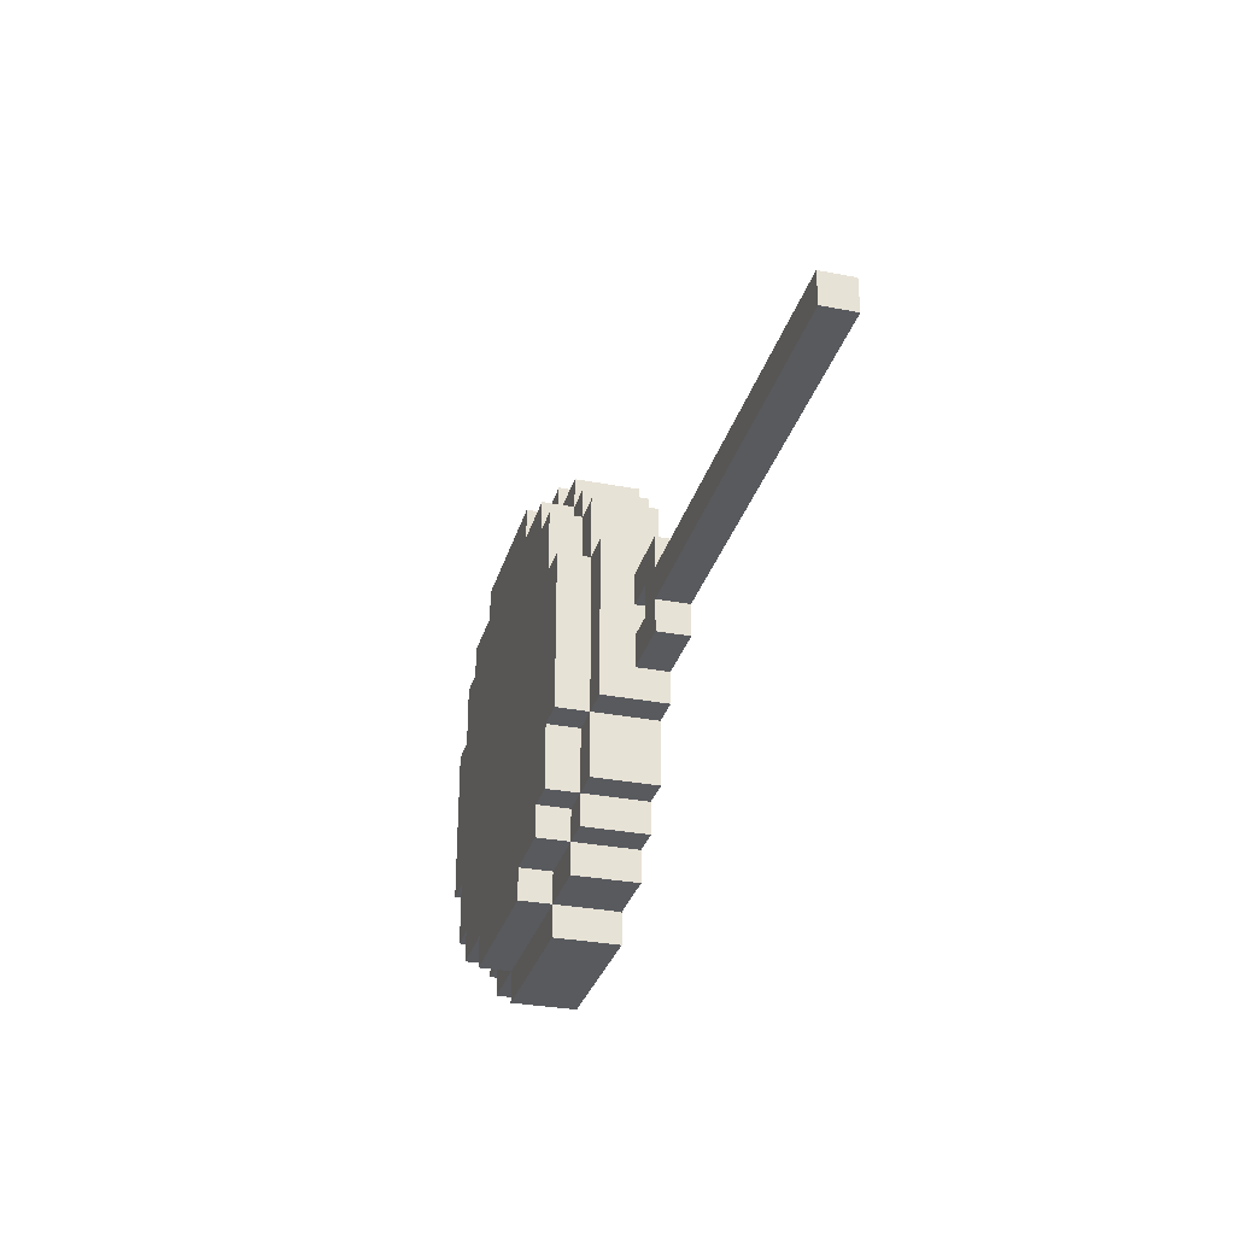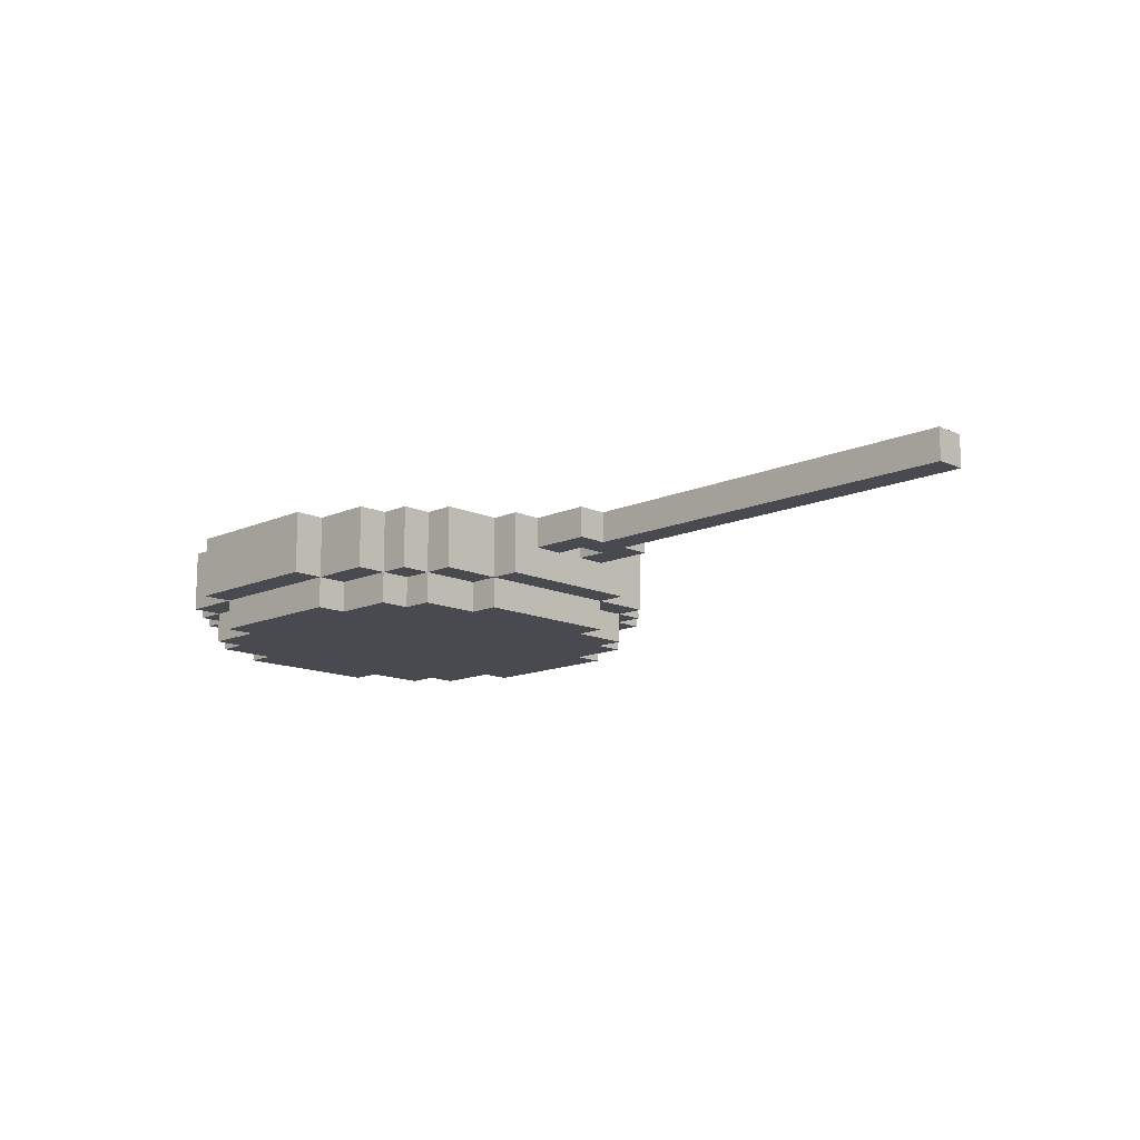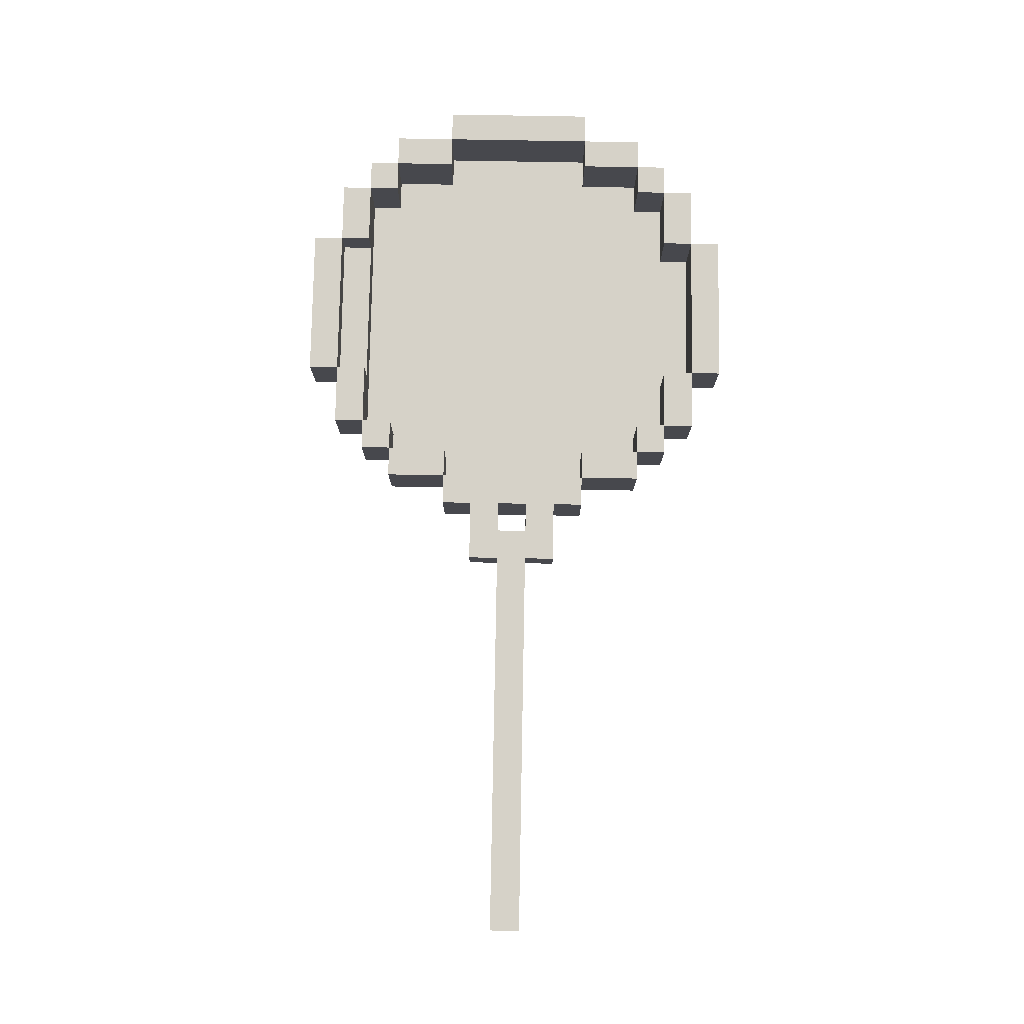
<metadata>
{"format":"obj","ext":"obj","renderer":"f3d","projection":"perspective","resolution":1024,"background":"white","views":[{"elev":-31.0,"azim":74.6,"up":"+Z"},{"elev":-13.5,"azim":44.7,"up":"+Y"},{"elev":78.2,"azim":91.0,"up":"+Y"}]}
</metadata>
<code>
o
v 0 2.1 -0.5
v 0 2.1 -1
v 0 2.3 -0.5
v 0 2.3 -1
v 0.1 2 -0.5
v 0.1 2 -1
v 0.1 2.1 -0.3
v 0.1 2.1 -0.5
v 0.1 2.1 -1
v 0.1 2.1 -1.2
v 0.1 2.3 -0.3
v 0.1 2.3 -0.5
v 0.1 2.3 -1
v 0.1 2.3 -1.2
v 0.2 2 -0.3
v 0.2 2 -0.5
v 0.2 2 -1
v 0.2 2 -1.2
v 0.2 2.1 -0.2
v 0.2 2.1 -0.3
v 0.2 2.1 -0.5
v 0.2 2.1 -1
v 0.2 2.1 -1.2
v 0.2 2.1 -1.3
v 0.2 2.3 -0.2
v 0.2 2.3 -0.3
v 0.2 2.3 -1.2
v 0.2 2.3 -1.3
v 0.3 2 -0.2
v 0.3 2 -0.3
v 0.3 2 -1.2
v 0.3 2 -1.3
v 0.3 2.1 -0.1
v 0.3 2.1 -0.2
v 0.3 2.1 -0.3
v 0.3 2.1 -1.2
v 0.3 2.1 -1.3
v 0.3 2.1 -1.4
v 0.3 2.3 -0.1
v 0.3 2.3 -0.2
v 0.3 2.3 -1.3
v 0.3 2.3 -1.4
v 0.5 2 -0.1
v 0.5 2 -0.2
v 0.5 2 -1.3
v 0.5 2 -1.4
v 0.5 2.1 0
v 0.5 2.1 -0.1
v 0.5 2.1 -0.2
v 0.5 2.1 -1.3
v 0.5 2.1 -1.4
v 0.5 2.1 -1.5
v 0.5 2.3 0
v 0.5 2.3 -0.1
v 0.5 2.3 -1.4
v 0.5 2.3 -1.5
v 1 2.1 -1.3
v 1 2.1 -1.4
v 1 2.2 -0.1
v 1 2.2 -0.2
v 1 2.3 -0.1
v 1 2.3 -0.2
v 1 2.3 -1.3
v 1 2.3 -1.4
v 1.2 2.1 -0.2
v 1.2 2.1 -0.3
v 1.2 2.1 -1.2
v 1.2 2.1 -1.3
v 1.2 2.3 -0.2
v 1.2 2.3 -0.3
v 1.2 2.3 -1.2
v 1.2 2.3 -1.3
v 1.3 2.1 -0.3
v 1.3 2.1 -0.5
v 1.3 2.1 -1
v 1.3 2.1 -1.2
v 1.3 2.3 -0.3
v 1.3 2.3 -0.5
v 1.3 2.3 -1
v 1.3 2.3 -1.2
v 1.4 2.1 -0.5
v 1.4 2.1 -1
v 1.4 2.3 -0.5
v 1.4 2.3 -1
v 1.6 2.2 -0.7
v 1.6 2.2 -0.8
v 1.6 2.3 -0.7
v 1.6 2.3 -0.8
v 0.1 2.1 -0.5
v 0.1 2.1 -1
v 0.1 2.3 -0.5
v 0.1 2.3 -1
v 0.2 2.1 -0.3
v 0.2 2.1 -0.5
v 0.2 2.1 -1
v 0.2 2.1 -1.2
v 0.2 2.3 -0.3
v 0.2 2.3 -0.5
v 0.2 2.3 -1
v 0.2 2.3 -1.2
v 0.3 2.1 -0.2
v 0.3 2.1 -0.3
v 0.3 2.1 -1.2
v 0.3 2.1 -1.3
v 0.3 2.3 -0.2
v 0.3 2.3 -0.3
v 0.3 2.3 -1.2
v 0.3 2.3 -1.3
v 0.5 2.1 -1.3
v 0.5 2.1 -1.4
v 0.5 2.2 -0.1
v 0.5 2.2 -0.2
v 0.5 2.3 -0.1
v 0.5 2.3 -0.2
v 0.5 2.3 -1.3
v 0.5 2.3 -1.4
v 1 2 -0.1
v 1 2 -0.2
v 1 2 -1.3
v 1 2 -1.4
v 1 2.1 0
v 1 2.1 -0.1
v 1 2.1 -0.2
v 1 2.1 -1.3
v 1 2.1 -1.4
v 1 2.1 -1.5
v 1 2.3 0
v 1 2.3 -0.1
v 1 2.3 -1.4
v 1 2.3 -1.5
v 1.2 2 -0.2
v 1.2 2 -0.3
v 1.2 2 -1.2
v 1.2 2 -1.3
v 1.2 2.1 -0.1
v 1.2 2.1 -0.2
v 1.2 2.1 -0.3
v 1.2 2.1 -1.2
v 1.2 2.1 -1.3
v 1.2 2.1 -1.4
v 1.2 2.3 -0.1
v 1.2 2.3 -0.2
v 1.2 2.3 -1.3
v 1.2 2.3 -1.4
v 1.3 2 -0.3
v 1.3 2 -0.5
v 1.3 2 -1
v 1.3 2 -1.2
v 1.3 2.1 -0.2
v 1.3 2.1 -0.3
v 1.3 2.1 -0.5
v 1.3 2.1 -1
v 1.3 2.1 -1.2
v 1.3 2.1 -1.3
v 1.3 2.3 -0.2
v 1.3 2.3 -0.3
v 1.3 2.3 -1.2
v 1.3 2.3 -1.3
v 1.4 2 -0.5
v 1.4 2 -1
v 1.4 2.1 -0.3
v 1.4 2.1 -0.5
v 1.4 2.1 -1
v 1.4 2.1 -1.2
v 1.4 2.3 -0.3
v 1.4 2.3 -0.5
v 1.4 2.3 -1
v 1.4 2.3 -1.2
v 1.5 2.1 -0.5
v 1.5 2.1 -1
v 1.5 2.2 -0.6
v 1.5 2.2 -0.7
v 1.5 2.2 -0.8
v 1.5 2.2 -0.9
v 1.5 2.3 -0.5
v 1.5 2.3 -0.6
v 1.5 2.3 -0.7
v 1.5 2.3 -0.8
v 1.5 2.3 -0.9
v 1.5 2.3 -1
v 1.7 2.2 -0.6
v 1.7 2.2 -0.7
v 1.7 2.2 -0.8
v 1.7 2.2 -0.9
v 1.7 2.3 -0.6
v 1.7 2.3 -0.7
v 1.7 2.3 -0.8
v 1.7 2.3 -0.9
v 3 2.2 -0.7
v 3 2.2 -0.8
v 3 2.3 -0.7
v 3 2.3 -0.8
v 0.5 2.1 0
v 0.5 2.3 0
v 1 2.1 0
v 1 2.3 0
v 0.3 2.1 -0.1
v 0.3 2.3 -0.1
v 0.5 2 -0.1
v 0.5 2.1 -0.1
v 0.5 2.3 -0.1
v 1 2 -0.1
v 1 2.1 -0.1
v 1 2.3 -0.1
v 1.2 2.1 -0.1
v 1.2 2.3 -0.1
v 0.2 2.1 -0.2
v 0.2 2.3 -0.2
v 0.3 2 -0.2
v 0.3 2.1 -0.2
v 0.3 2.3 -0.2
v 0.5 2 -0.2
v 0.5 2.1 -0.2
v 1 2 -0.2
v 1 2.1 -0.2
v 1.2 2 -0.2
v 1.2 2.1 -0.2
v 1.2 2.3 -0.2
v 1.3 2.1 -0.2
v 1.3 2.3 -0.2
v 0.1 2.1 -0.3
v 0.1 2.3 -0.3
v 0.2 2 -0.3
v 0.2 2.1 -0.3
v 0.2 2.3 -0.3
v 0.3 2 -0.3
v 0.3 2.1 -0.3
v 1.2 2 -0.3
v 1.2 2.1 -0.3
v 1.3 2 -0.3
v 1.3 2.1 -0.3
v 1.3 2.3 -0.3
v 1.4 2.1 -0.3
v 1.4 2.3 -0.3
v 0 2.1 -0.5
v 0 2.3 -0.5
v 0.1 2 -0.5
v 0.1 2.1 -0.5
v 0.1 2.3 -0.5
v 0.2 2 -0.5
v 0.2 2.1 -0.5
v 1.3 2 -0.5
v 1.3 2.1 -0.5
v 1.4 2 -0.5
v 1.4 2.1 -0.5
v 1.4 2.3 -0.5
v 1.5 2.1 -0.5
v 1.5 2.3 -0.5
v 1.5 2.2 -0.6
v 1.5 2.3 -0.6
v 1.7 2.2 -0.6
v 1.7 2.3 -0.6
v 1.7 2.2 -0.7
v 1.7 2.3 -0.7
v 3 2.2 -0.7
v 3 2.3 -0.7
v 1.5 2.2 -0.8
v 1.5 2.3 -0.8
v 1.6 2.2 -0.8
v 1.6 2.3 -0.8
v 0.1 2.1 -1
v 0.1 2.3 -1
v 0.2 2.1 -1
v 0.2 2.3 -1
v 1.3 2.1 -1
v 1.3 2.3 -1
v 1.4 2.1 -1
v 1.4 2.3 -1
v 0.2 2.1 -1.2
v 0.2 2.3 -1.2
v 0.3 2.1 -1.2
v 0.3 2.3 -1.2
v 1.2 2.1 -1.2
v 1.2 2.3 -1.2
v 1.3 2.1 -1.2
v 1.3 2.3 -1.2
v 0.3 2.1 -1.3
v 0.3 2.3 -1.3
v 0.5 2.1 -1.3
v 0.5 2.3 -1.3
v 1 2.1 -1.3
v 1 2.3 -1.3
v 1.2 2.1 -1.3
v 1.2 2.3 -1.3
v 0.5 2.1 -1.4
v 0.5 2.3 -1.4
v 1 2.1 -1.4
v 1 2.3 -1.4
v 0.5 2.2 -0.1
v 0.5 2.3 -0.1
v 1 2.2 -0.1
v 1 2.3 -0.1
v 0.3 2.1 -0.2
v 0.3 2.3 -0.2
v 0.5 2.2 -0.2
v 0.5 2.3 -0.2
v 1 2.2 -0.2
v 1 2.3 -0.2
v 1.2 2.1 -0.2
v 1.2 2.3 -0.2
v 0.2 2.1 -0.3
v 0.2 2.3 -0.3
v 0.3 2.1 -0.3
v 0.3 2.3 -0.3
v 1.2 2.1 -0.3
v 1.2 2.3 -0.3
v 1.3 2.1 -0.3
v 1.3 2.3 -0.3
v 0.1 2.1 -0.5
v 0.1 2.3 -0.5
v 0.2 2.1 -0.5
v 0.2 2.3 -0.5
v 1.3 2.1 -0.5
v 1.3 2.3 -0.5
v 1.4 2.1 -0.5
v 1.4 2.3 -0.5
v 1.5 2.2 -0.7
v 1.5 2.3 -0.7
v 1.6 2.2 -0.7
v 1.6 2.3 -0.7
v 1.7 2.2 -0.8
v 1.7 2.3 -0.8
v 3 2.2 -0.8
v 3 2.3 -0.8
v 1.5 2.2 -0.9
v 1.5 2.3 -0.9
v 1.7 2.2 -0.9
v 1.7 2.3 -0.9
v 0 2.1 -1
v 0 2.3 -1
v 0.1 2 -1
v 0.1 2.1 -1
v 0.1 2.3 -1
v 0.2 2 -1
v 0.2 2.1 -1
v 1.3 2 -1
v 1.3 2.1 -1
v 1.4 2 -1
v 1.4 2.1 -1
v 1.4 2.3 -1
v 1.5 2.1 -1
v 1.5 2.3 -1
v 0.1 2.1 -1.2
v 0.1 2.3 -1.2
v 0.2 2 -1.2
v 0.2 2.1 -1.2
v 0.2 2.3 -1.2
v 0.3 2 -1.2
v 0.3 2.1 -1.2
v 1.2 2 -1.2
v 1.2 2.1 -1.2
v 1.3 2 -1.2
v 1.3 2.1 -1.2
v 1.3 2.3 -1.2
v 1.4 2.1 -1.2
v 1.4 2.3 -1.2
v 0.2 2.1 -1.3
v 0.2 2.3 -1.3
v 0.3 2 -1.3
v 0.3 2.1 -1.3
v 0.3 2.3 -1.3
v 0.5 2 -1.3
v 0.5 2.1 -1.3
v 1 2 -1.3
v 1 2.1 -1.3
v 1.2 2 -1.3
v 1.2 2.1 -1.3
v 1.2 2.3 -1.3
v 1.3 2.1 -1.3
v 1.3 2.3 -1.3
v 0.3 2.1 -1.4
v 0.3 2.3 -1.4
v 0.5 2 -1.4
v 0.5 2.1 -1.4
v 0.5 2.3 -1.4
v 1 2 -1.4
v 1 2.1 -1.4
v 1 2.3 -1.4
v 1.2 2.1 -1.4
v 1.2 2.3 -1.4
v 0.5 2.1 -1.5
v 0.5 2.3 -1.5
v 1 2.1 -1.5
v 1 2.3 -1.5
v 0.5 2 -0.1
v 1 2 -0.1
v 0.3 2 -0.2
v 0.5 2 -0.2
v 1 2 -0.2
v 1.2 2 -0.2
v 0.2 2 -0.3
v 0.3 2 -0.3
v 1.2 2 -0.3
v 1.3 2 -0.3
v 0.1 2 -0.5
v 0.2 2 -0.5
v 1.3 2 -0.5
v 1.4 2 -0.5
v 0.1 2 -1
v 0.2 2 -1
v 1.3 2 -1
v 1.4 2 -1
v 0.2 2 -1.2
v 0.3 2 -1.2
v 1.2 2 -1.2
v 1.3 2 -1.2
v 0.3 2 -1.3
v 0.5 2 -1.3
v 1 2 -1.3
v 1.2 2 -1.3
v 0.5 2 -1.4
v 1 2 -1.4
v 0.5 2.1 0
v 1 2.1 0
v 0.3 2.1 -0.1
v 0.5 2.1 -0.1
v 1 2.1 -0.1
v 1.2 2.1 -0.1
v 0.2 2.1 -0.2
v 0.3 2.1 -0.2
v 0.5 2.1 -0.2
v 1 2.1 -0.2
v 1.2 2.1 -0.2
v 1.3 2.1 -0.2
v 0.1 2.1 -0.3
v 0.2 2.1 -0.3
v 0.3 2.1 -0.3
v 1.2 2.1 -0.3
v 1.3 2.1 -0.3
v 1.4 2.1 -0.3
v 0 2.1 -0.5
v 0.1 2.1 -0.5
v 0.2 2.1 -0.5
v 1.3 2.1 -0.5
v 1.4 2.1 -0.5
v 1.5 2.1 -0.5
v 0 2.1 -1
v 0.1 2.1 -1
v 0.2 2.1 -1
v 1.3 2.1 -1
v 1.4 2.1 -1
v 1.5 2.1 -1
v 0.1 2.1 -1.2
v 0.2 2.1 -1.2
v 0.3 2.1 -1.2
v 1.2 2.1 -1.2
v 1.3 2.1 -1.2
v 1.4 2.1 -1.2
v 0.2 2.1 -1.3
v 0.3 2.1 -1.3
v 0.5 2.1 -1.3
v 1 2.1 -1.3
v 1.2 2.1 -1.3
v 1.3 2.1 -1.3
v 0.3 2.1 -1.4
v 0.5 2.1 -1.4
v 1 2.1 -1.4
v 1.2 2.1 -1.4
v 0.5 2.1 -1.5
v 1 2.1 -1.5
v 1.5 2.2 -0.6
v 1.7 2.2 -0.6
v 1.5 2.2 -0.7
v 1.6 2.2 -0.7
v 1.7 2.2 -0.7
v 3 2.2 -0.7
v 1.5 2.2 -0.8
v 1.6 2.2 -0.8
v 1.7 2.2 -0.8
v 3 2.2 -0.8
v 1.5 2.2 -0.9
v 1.7 2.2 -0.9
v 0.3 2.1 -0.2
v 1.2 2.1 -0.2
v 0.2 2.1 -0.3
v 0.3 2.1 -0.3
v 1.2 2.1 -0.3
v 1.3 2.1 -0.3
v 0.1 2.1 -0.5
v 0.2 2.1 -0.5
v 1.3 2.1 -0.5
v 1.4 2.1 -0.5
v 0.1 2.1 -1
v 0.2 2.1 -1
v 1.3 2.1 -1
v 1.4 2.1 -1
v 0.2 2.1 -1.2
v 0.3 2.1 -1.2
v 1.2 2.1 -1.2
v 1.3 2.1 -1.2
v 0.3 2.1 -1.3
v 0.5 2.1 -1.3
v 1 2.1 -1.3
v 1.2 2.1 -1.3
v 0.5 2.1 -1.4
v 1 2.1 -1.4
v 0.5 2.2 -0.1
v 1 2.2 -0.1
v 0.5 2.2 -0.2
v 1 2.2 -0.2
v 0.5 2.3 0
v 1 2.3 0
v 0.3 2.3 -0.1
v 0.5 2.3 -0.1
v 1 2.3 -0.1
v 1.2 2.3 -0.1
v 0.2 2.3 -0.2
v 0.3 2.3 -0.2
v 0.5 2.3 -0.2
v 1 2.3 -0.2
v 1.2 2.3 -0.2
v 1.3 2.3 -0.2
v 0.1 2.3 -0.3
v 0.2 2.3 -0.3
v 0.3 2.3 -0.3
v 1.2 2.3 -0.3
v 1.3 2.3 -0.3
v 1.4 2.3 -0.3
v 0 2.3 -0.5
v 0.1 2.3 -0.5
v 0.2 2.3 -0.5
v 1.3 2.3 -0.5
v 1.4 2.3 -0.5
v 1.5 2.3 -0.5
v 1.5 2.3 -0.6
v 1.7 2.3 -0.6
v 1.5 2.3 -0.7
v 1.6 2.3 -0.7
v 1.7 2.3 -0.7
v 3 2.3 -0.7
v 1.5 2.3 -0.8
v 1.6 2.3 -0.8
v 1.7 2.3 -0.8
v 3 2.3 -0.8
v 1.5 2.3 -0.9
v 1.7 2.3 -0.9
v 0 2.3 -1
v 0.1 2.3 -1
v 0.2 2.3 -1
v 1.3 2.3 -1
v 1.4 2.3 -1
v 1.5 2.3 -1
v 0.1 2.3 -1.2
v 0.2 2.3 -1.2
v 0.3 2.3 -1.2
v 1.2 2.3 -1.2
v 1.3 2.3 -1.2
v 1.4 2.3 -1.2
v 0.2 2.3 -1.3
v 0.3 2.3 -1.3
v 0.5 2.3 -1.3
v 1 2.3 -1.3
v 1.2 2.3 -1.3
v 1.3 2.3 -1.3
v 0.3 2.3 -1.4
v 0.5 2.3 -1.4
v 1 2.3 -1.4
v 1.2 2.3 -1.4
v 0.5 2.3 -1.5
v 1 2.3 -1.5
f 3 2 1
f 4 2 3
f 8 6 5
f 9 6 8
f 11 8 7
f 12 8 11
f 13 10 9
f 14 10 13
f 20 16 15
f 21 16 20
f 22 18 17
f 23 18 22
f 25 20 19
f 26 20 25
f 27 24 23
f 28 24 27
f 34 30 29
f 35 30 34
f 36 32 31
f 37 32 36
f 39 34 33
f 40 34 39
f 41 38 37
f 42 38 41
f 48 44 43
f 49 44 48
f 50 46 45
f 51 46 50
f 53 48 47
f 54 48 53
f 55 52 51
f 56 52 55
f 61 60 59
f 62 60 61
f 63 58 57
f 64 58 63
f 69 66 65
f 70 66 69
f 71 68 67
f 72 68 71
f 77 74 73
f 78 74 77
f 79 76 75
f 80 76 79
f 83 82 81
f 84 82 83
f 87 86 85
f 88 86 87
f 89 90 91
f 91 90 92
f 93 94 97
f 97 94 98
f 95 96 99
f 99 96 100
f 101 102 105
f 105 102 106
f 103 104 107
f 107 104 108
f 111 112 113
f 113 112 114
f 109 110 115
f 115 110 116
f 117 118 122
f 122 118 123
f 119 120 124
f 124 120 125
f 121 122 127
f 127 122 128
f 125 126 129
f 129 126 130
f 131 132 136
f 136 132 137
f 133 134 138
f 138 134 139
f 135 136 141
f 141 136 142
f 139 140 143
f 143 140 144
f 145 146 150
f 150 146 151
f 147 148 152
f 152 148 153
f 149 150 155
f 155 150 156
f 153 154 157
f 157 154 158
f 159 160 162
f 162 160 163
f 161 162 165
f 165 162 166
f 163 164 167
f 167 164 168
f 169 170 171
f 171 170 172
f 172 170 173
f 173 170 174
f 169 171 175
f 175 171 176
f 172 173 177
f 177 173 178
f 174 170 179
f 179 170 180
f 181 182 185
f 185 182 186
f 183 184 187
f 187 184 188
f 189 190 191
f 191 190 192
f 195 194 193
f 196 194 195
f 200 198 197
f 201 198 200
f 202 200 199
f 203 200 202
f 205 204 203
f 206 204 205
f 210 208 207
f 211 208 210
f 212 210 209
f 213 210 212
f 216 215 214
f 217 215 216
f 219 218 217
f 220 218 219
f 224 222 221
f 225 222 224
f 226 224 223
f 227 224 226
f 230 229 228
f 231 229 230
f 233 232 231
f 234 232 233
f 238 236 235
f 239 236 238
f 240 238 237
f 241 238 240
f 244 243 242
f 245 243 244
f 247 246 245
f 248 246 247
f 251 250 249
f 252 250 251
f 255 254 253
f 256 254 255
f 259 258 257
f 260 258 259
f 263 262 261
f 264 262 263
f 267 266 265
f 268 266 267
f 271 270 269
f 272 270 271
f 275 274 273
f 276 274 275
f 279 278 277
f 280 278 279
f 283 282 281
f 284 282 283
f 287 286 285
f 288 286 287
f 289 290 291
f 291 290 292
f 293 294 295
f 295 294 296
f 293 295 297
f 293 297 299
f 297 298 299
f 299 298 300
f 301 302 303
f 303 302 304
f 305 306 307
f 307 306 308
f 309 310 311
f 311 310 312
f 313 314 315
f 315 314 316
f 317 318 319
f 319 318 320
f 321 322 323
f 323 322 324
f 325 326 327
f 327 326 328
f 329 330 332
f 332 330 333
f 331 332 334
f 334 332 335
f 336 337 338
f 338 337 339
f 339 340 341
f 341 340 342
f 343 344 346
f 346 344 347
f 345 346 348
f 348 346 349
f 350 351 352
f 352 351 353
f 353 354 355
f 355 354 356
f 357 358 360
f 360 358 361
f 359 360 362
f 362 360 363
f 364 365 366
f 366 365 367
f 367 368 369
f 369 368 370
f 371 372 374
f 374 372 375
f 373 374 376
f 376 374 377
f 377 378 379
f 379 378 380
f 381 382 383
f 383 382 384
f 388 386 385
f 389 386 388
f 392 388 387
f 392 390 389
f 392 389 388
f 393 390 392
f 396 392 391
f 396 394 393
f 396 393 392
f 397 394 396
f 399 396 395
f 399 398 397
f 399 397 396
f 400 398 399
f 401 398 400
f 402 398 401
f 403 401 400
f 404 401 403
f 405 401 404
f 406 401 405
f 407 405 404
f 408 405 407
f 409 405 408
f 410 405 409
f 411 409 408
f 412 409 411
f 416 414 413
f 417 414 416
f 420 416 415
f 421 416 420
f 422 418 417
f 423 418 422
f 426 420 419
f 427 420 426
f 428 424 423
f 429 424 428
f 432 426 425
f 433 426 432
f 434 430 429
f 435 430 434
f 437 432 431
f 438 432 437
f 441 436 435
f 442 436 441
f 443 439 438
f 444 439 443
f 447 441 440
f 448 441 447
f 449 445 444
f 450 445 449
f 453 447 446
f 454 447 453
f 455 451 450
f 456 451 455
f 457 453 452
f 458 453 457
f 459 457 456
f 460 457 459
f 463 462 461
f 464 462 463
f 465 462 464
f 468 465 464
f 469 466 465
f 469 465 468
f 470 466 469
f 471 468 467
f 471 469 468
f 472 469 471
f 473 474 476
f 476 474 477
f 475 476 480
f 477 478 480
f 476 477 480
f 480 478 481
f 479 480 483
f 481 482 483
f 480 481 483
f 483 482 484
f 484 482 485
f 485 482 486
f 484 485 487
f 487 485 488
f 488 485 489
f 489 485 490
f 488 489 491
f 491 489 492
f 492 489 493
f 493 489 494
f 492 493 495
f 495 493 496
f 497 498 499
f 499 498 500
f 501 502 504
f 504 502 505
f 503 504 508
f 508 504 509
f 505 506 510
f 510 506 511
f 507 508 514
f 514 508 515
f 511 512 516
f 516 512 517
f 513 514 520
f 520 514 521
f 517 518 522
f 522 518 523
f 523 524 525
f 523 525 527
f 525 526 527
f 527 526 528
f 528 526 529
f 523 527 531
f 528 529 532
f 529 530 533
f 532 529 533
f 533 530 534
f 531 532 535
f 523 531 535
f 532 533 535
f 535 533 536
f 519 520 537
f 537 520 538
f 523 535 541
f 541 535 542
f 538 539 543
f 543 539 544
f 540 541 547
f 547 541 548
f 544 545 549
f 549 545 550
f 546 547 553
f 553 547 554
f 550 551 555
f 555 551 556
f 552 553 557
f 557 553 558
f 556 557 559
f 559 557 560

</code>
